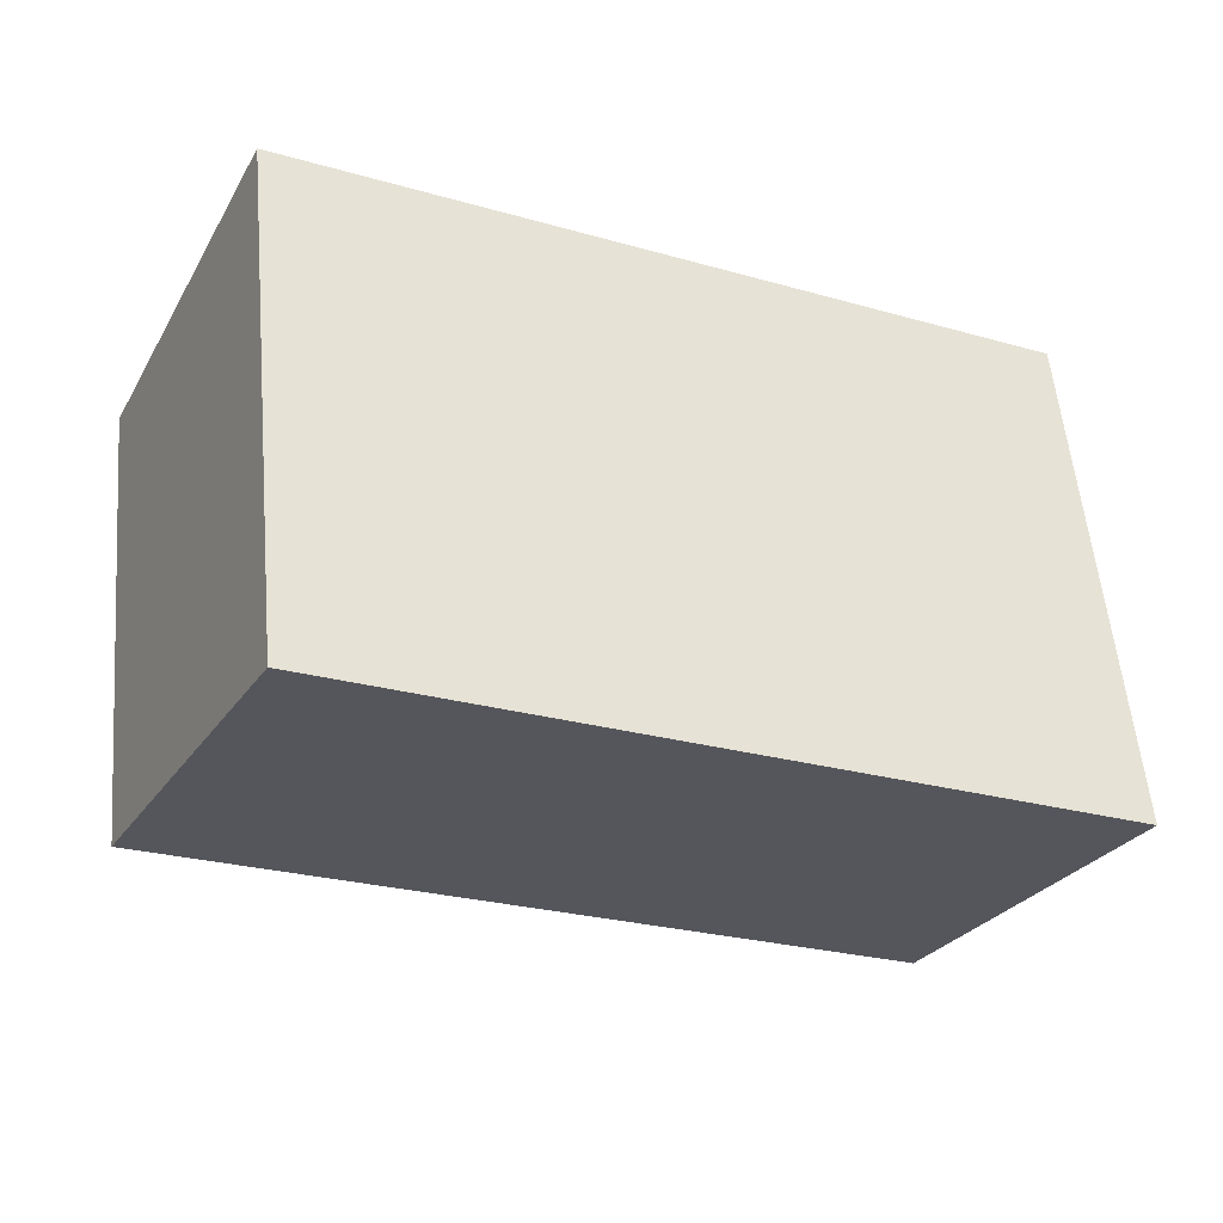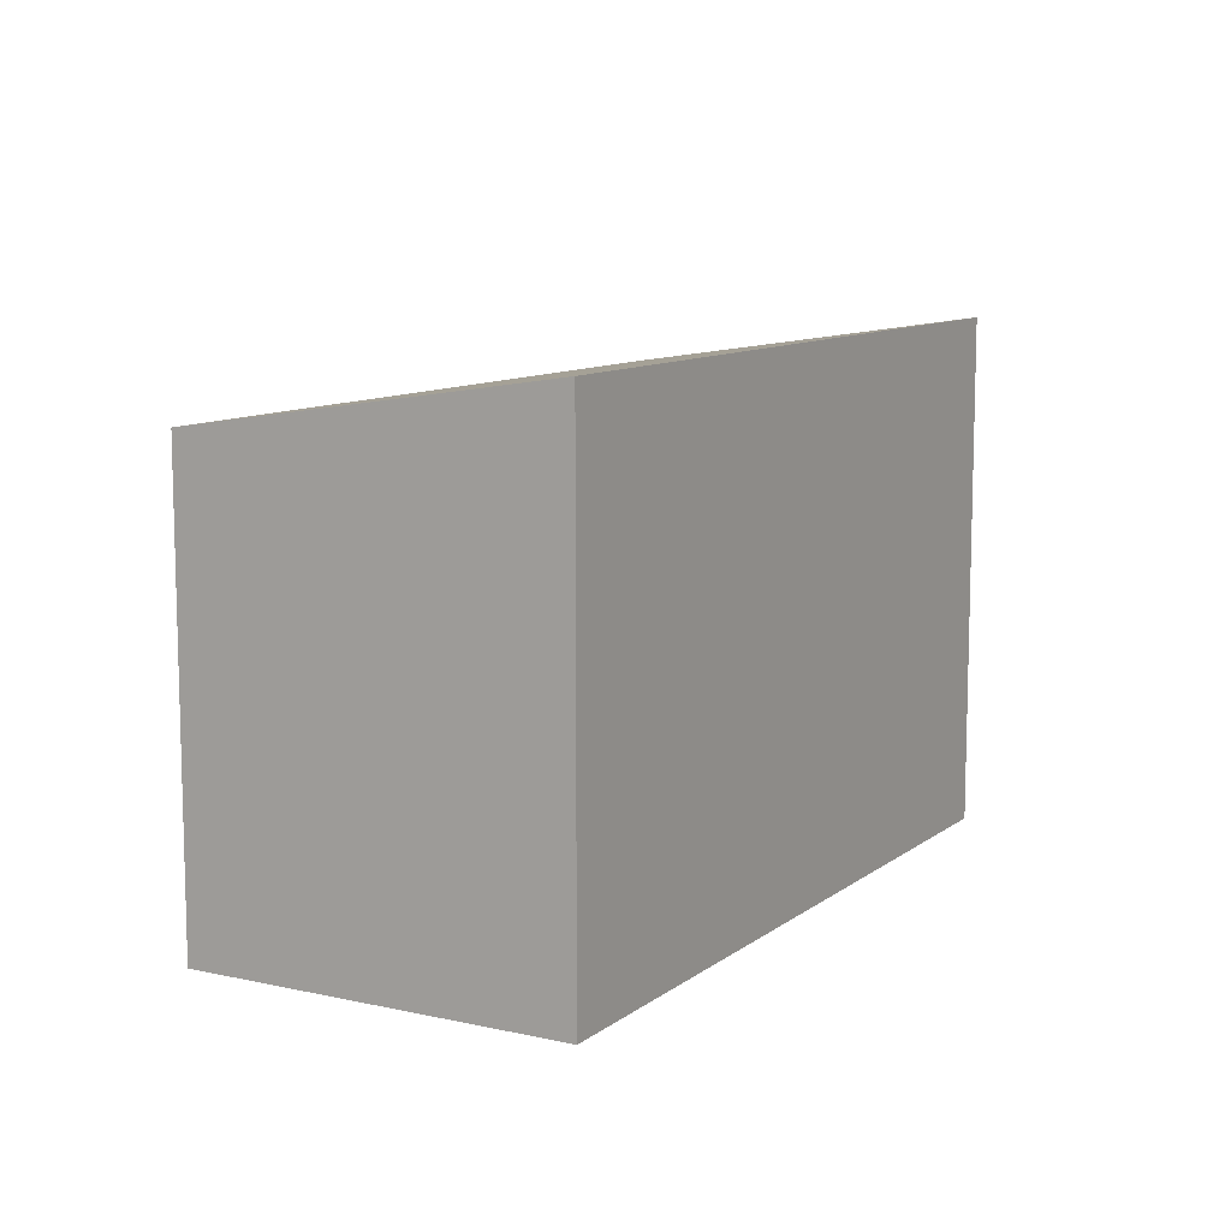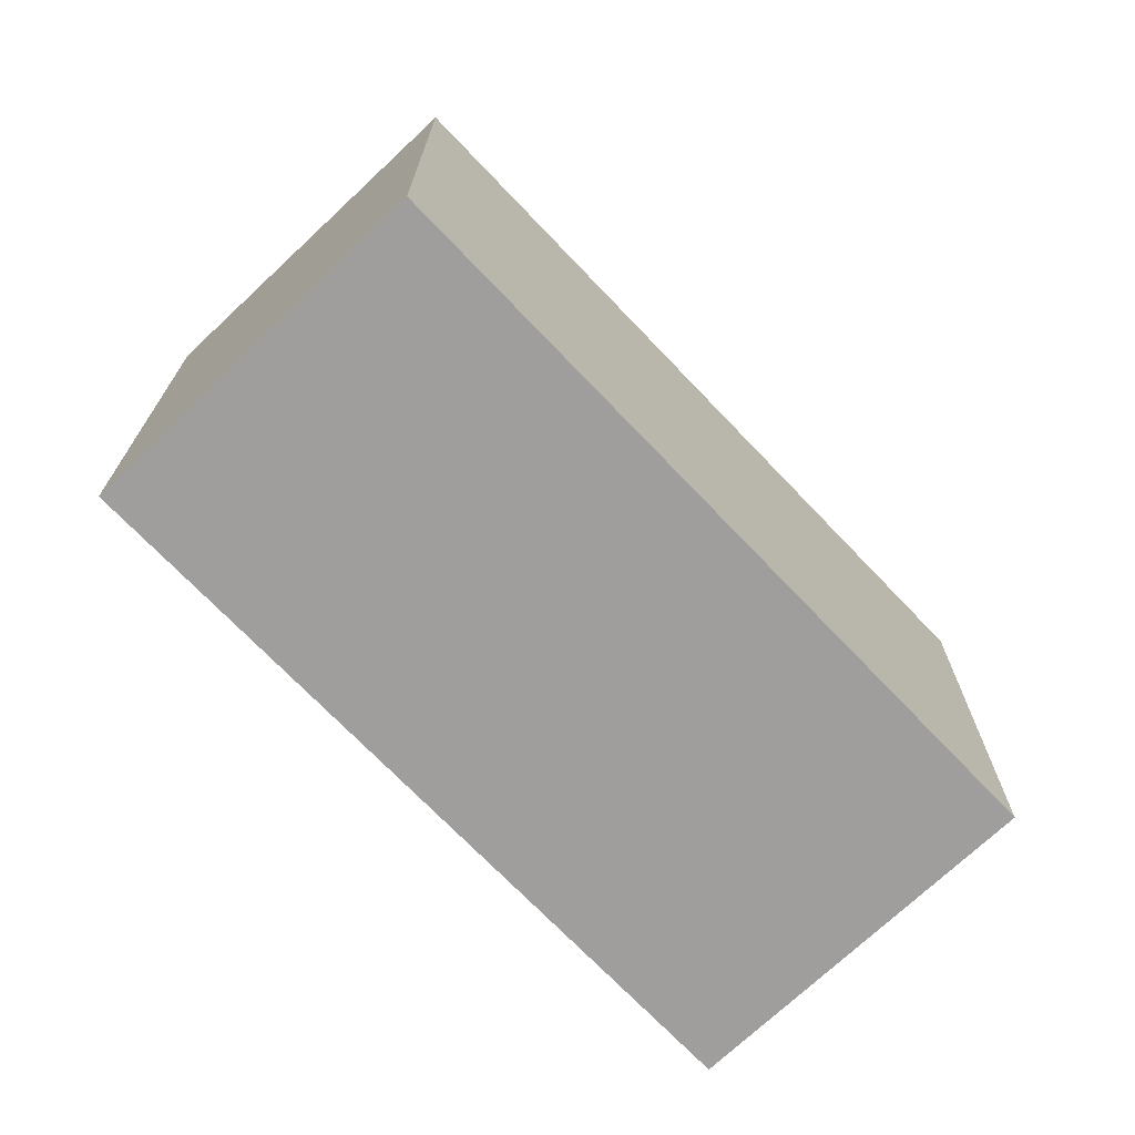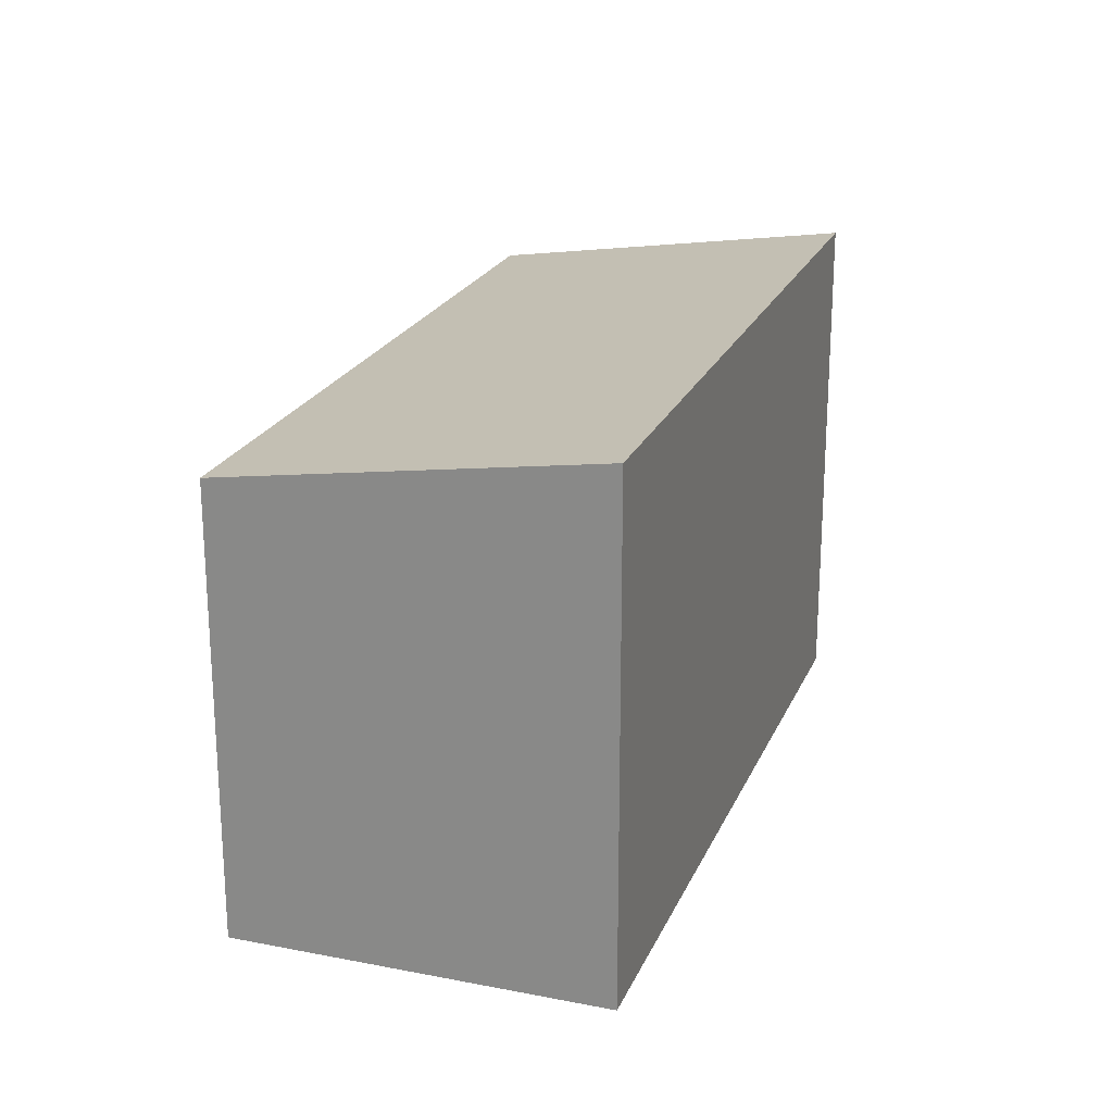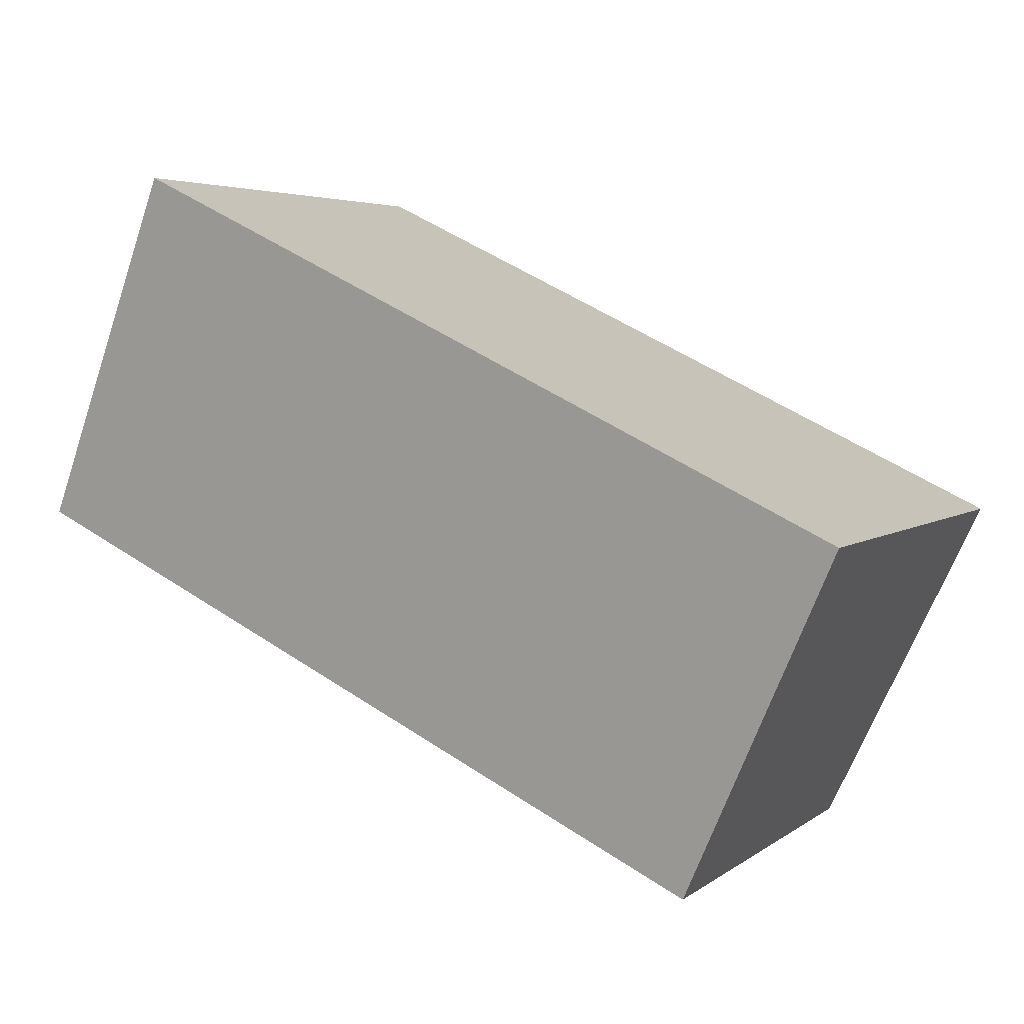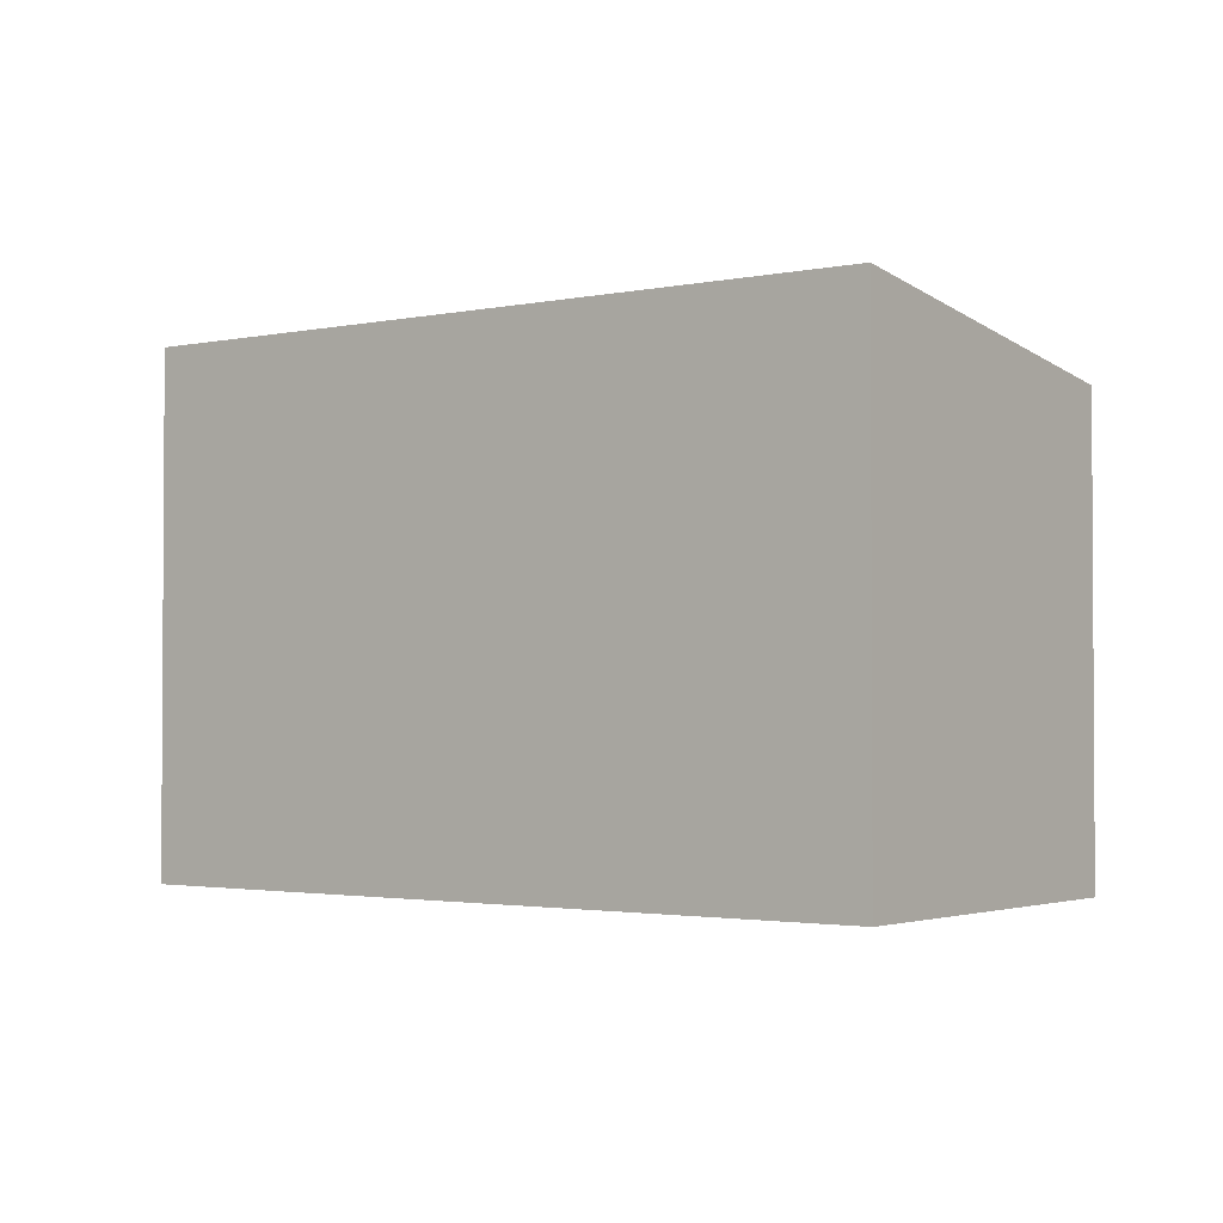
<metadata>
{"format":"obj","ext":"obj","renderer":"f3d","projection":"perspective","resolution":1024,"background":"white","views":[{"elev":55.9,"azim":174.9,"up":"+Z"},{"elev":10.2,"azim":-86.1,"up":"+Y"},{"elev":-71.1,"azim":107.9,"up":"+Y"},{"elev":22.1,"azim":-97.0,"up":"+Y"},{"elev":4.3,"azim":-154.6,"up":"+Z"},{"elev":-2.1,"azim":11.1,"up":"+Y"}]}
</metadata>
<code>
v  2.438 3.084e-16 -5.037
v  10.44 -3.082e-16 5.033
v  0 0 0
v  12.88 2.534e-19 -0.004139
v  2.438 6.717 -5.037
v  10.44 7.566 5.033
v  12.88 6.717 -0.004352
v  0.0001616 7.566 -0.0002399
g defaultobject
f 1 2 3
f 2 1 4
f 5 6 7
f 6 5 8
f 2 8 3
f 8 2 6
f 8 1 3
f 1 8 5
f 5 4 1
f 4 5 7
f 4 6 2
f 6 4 7

</code>
